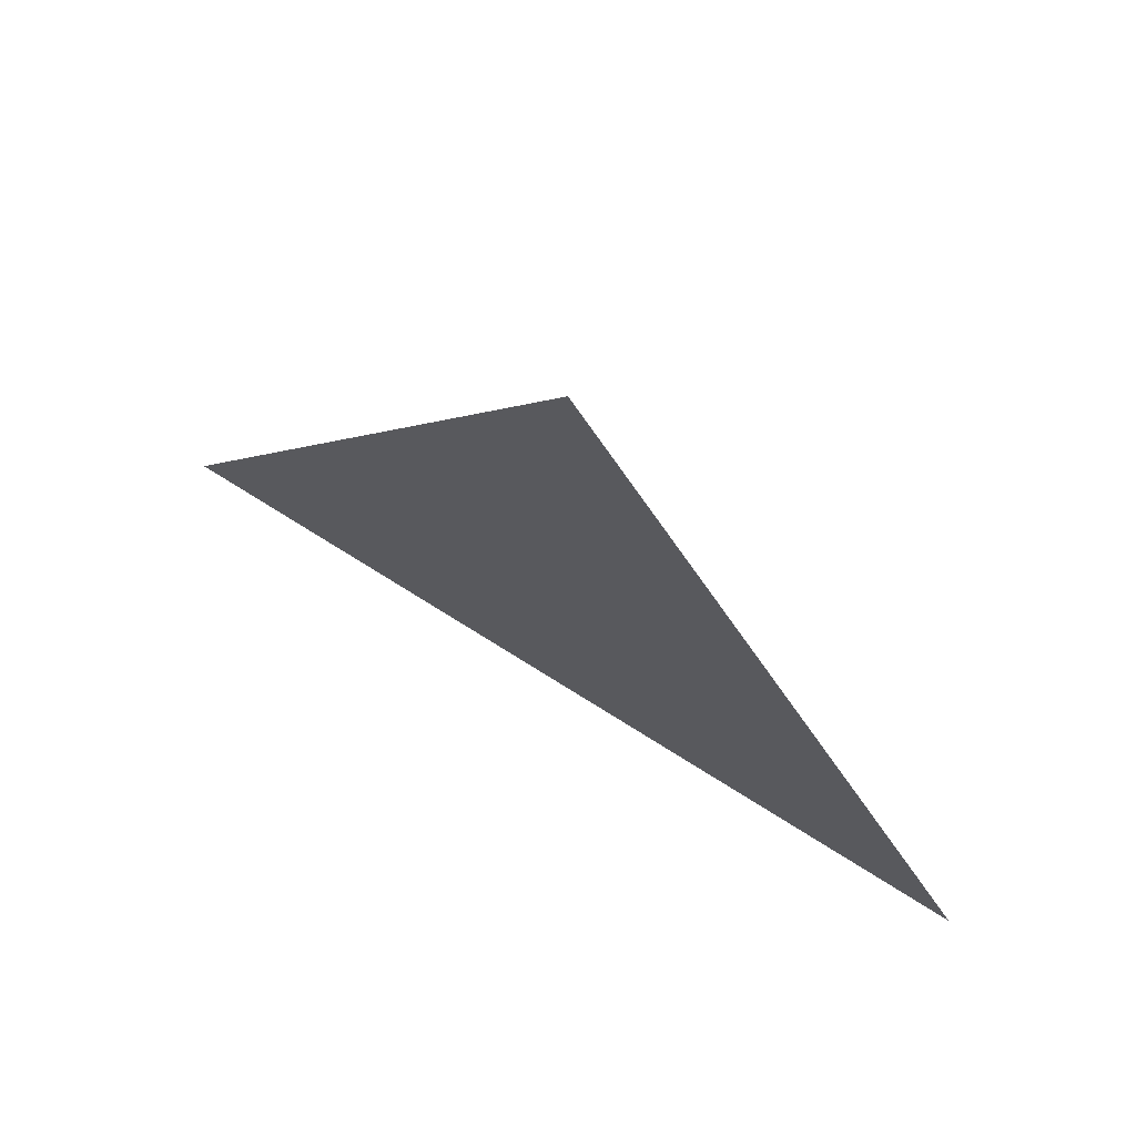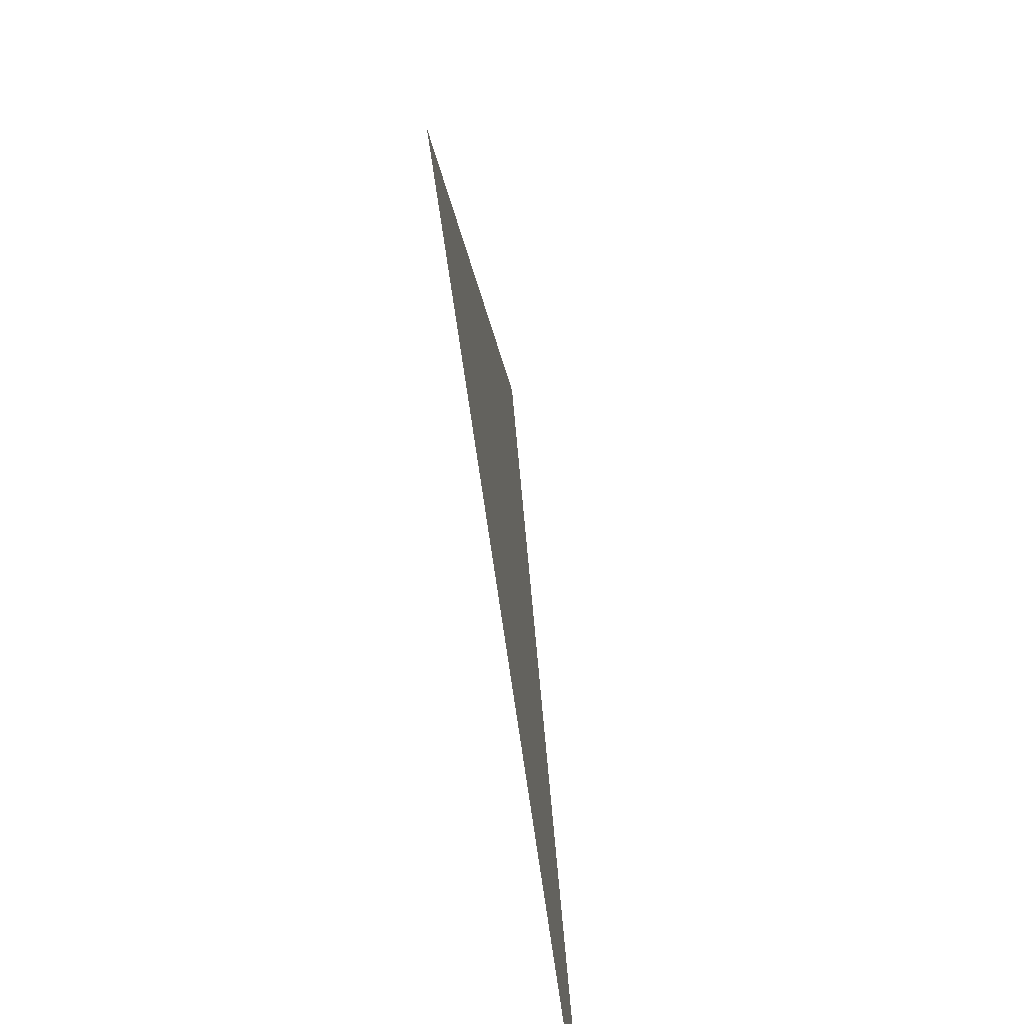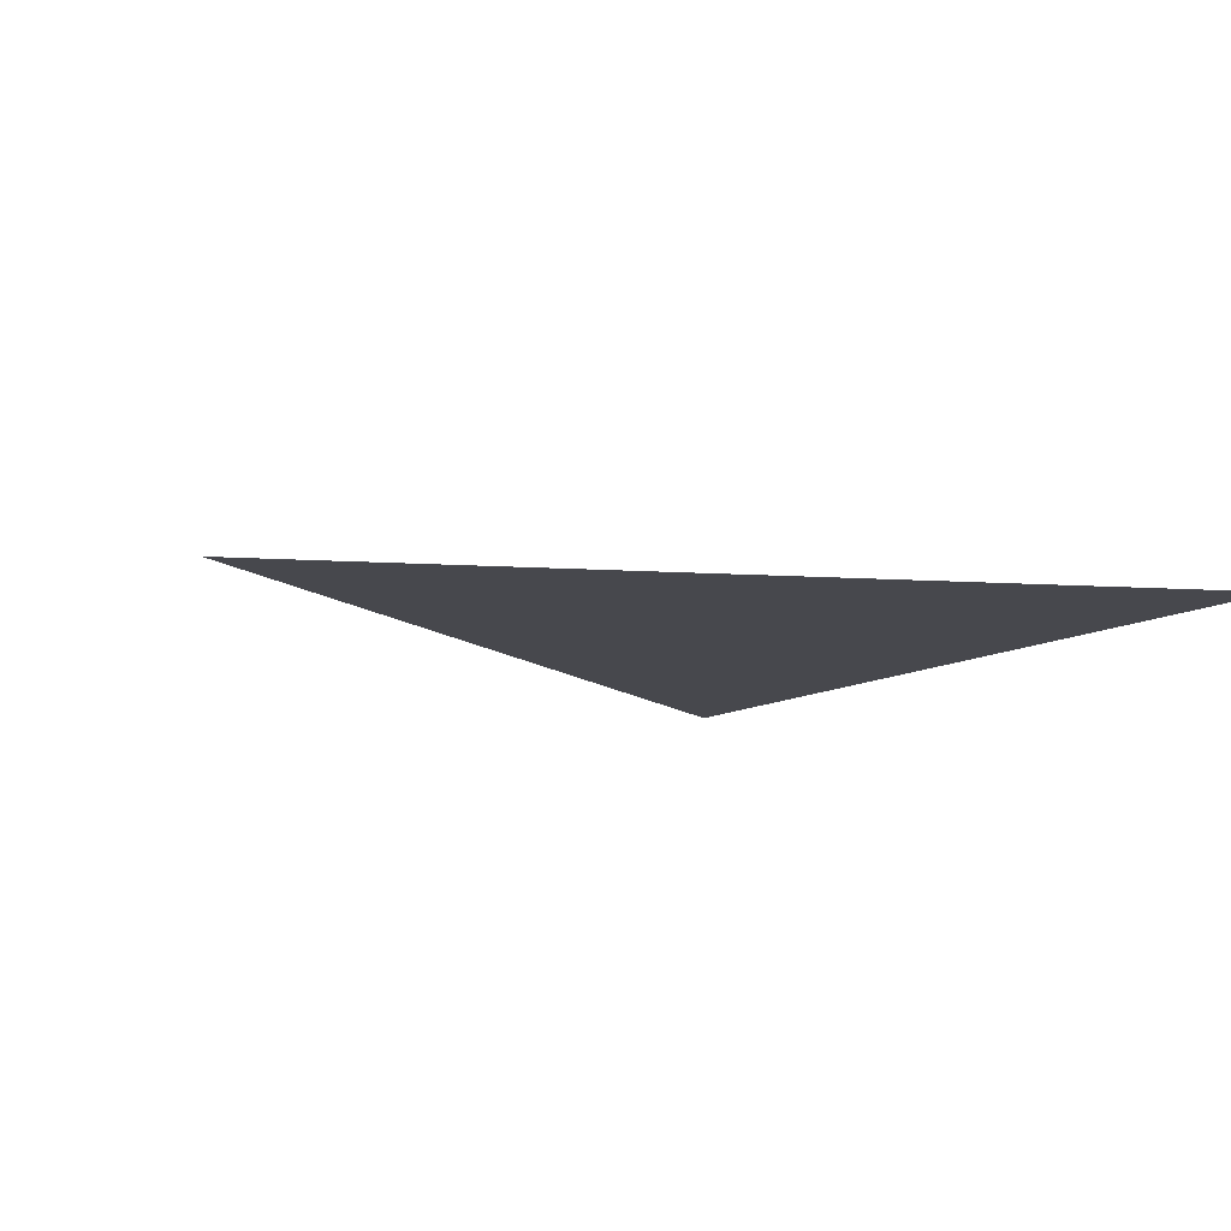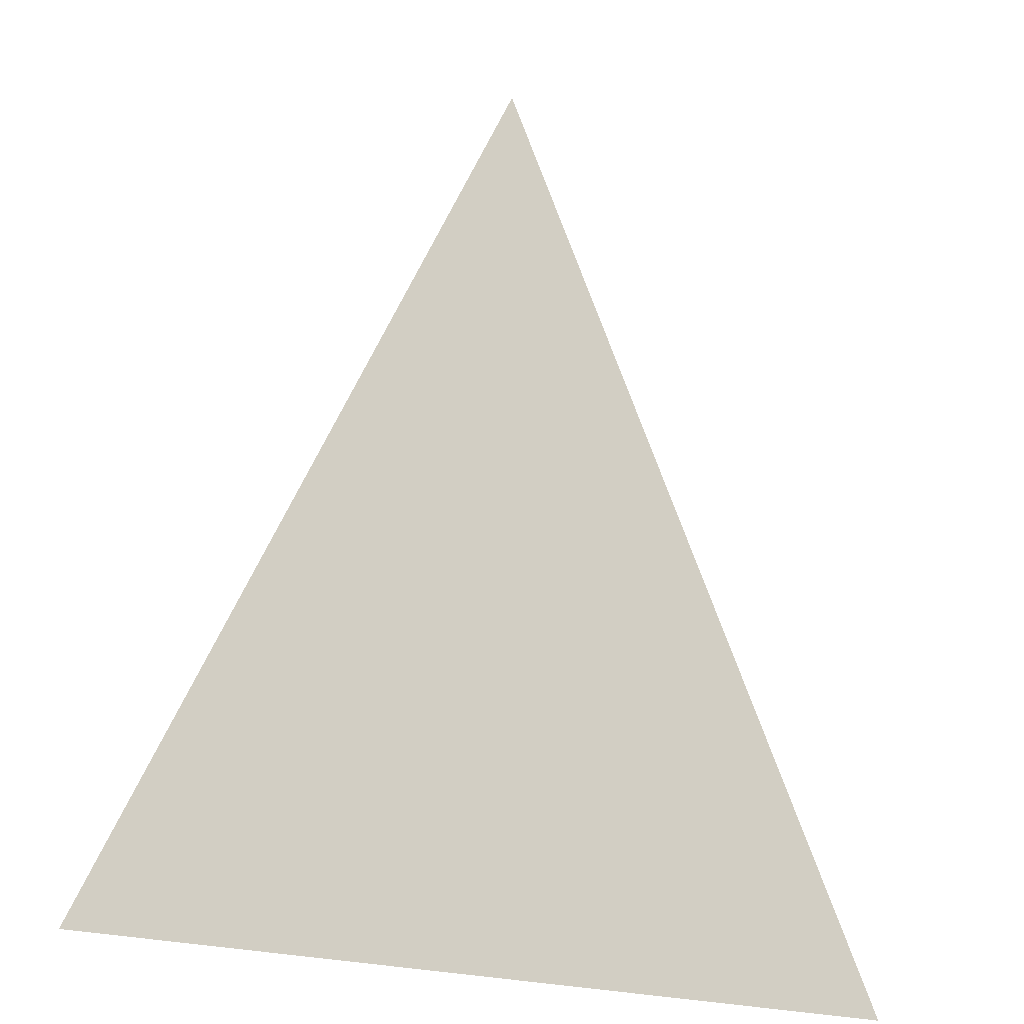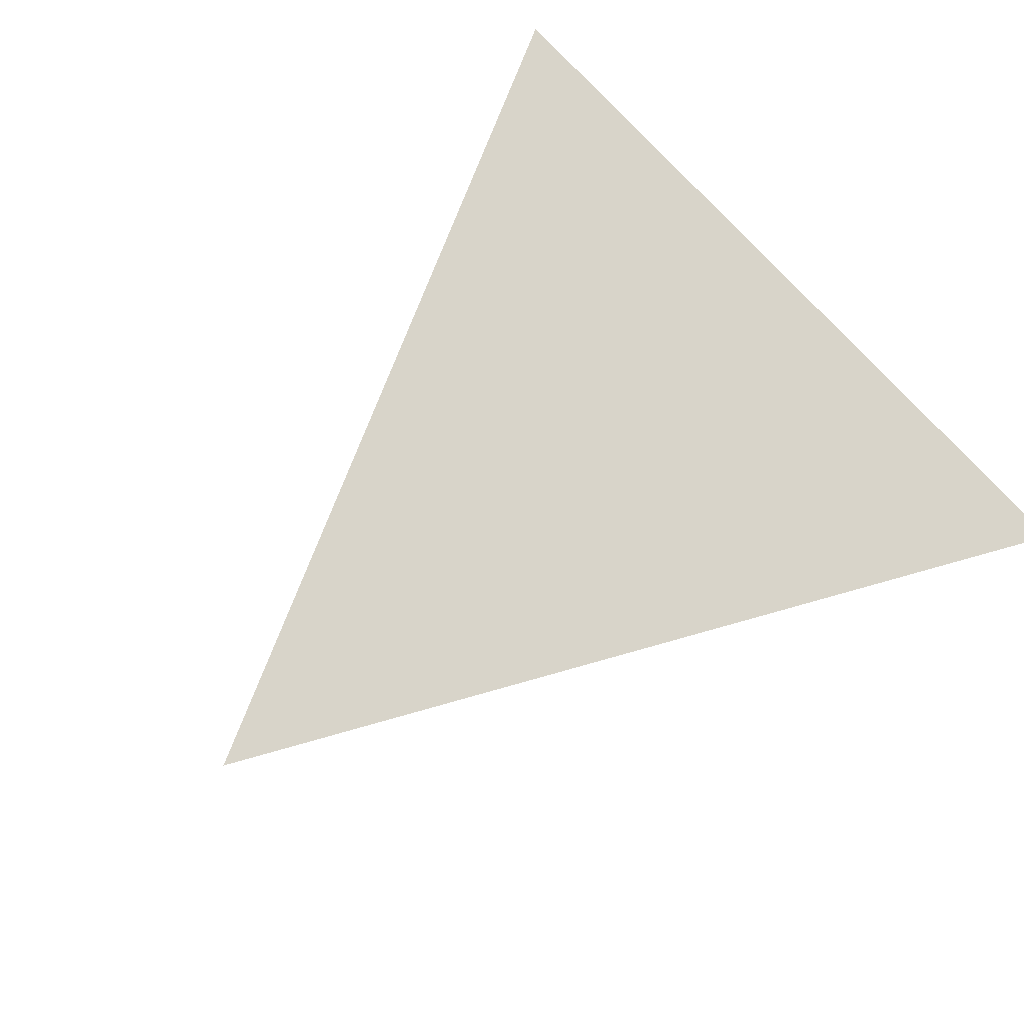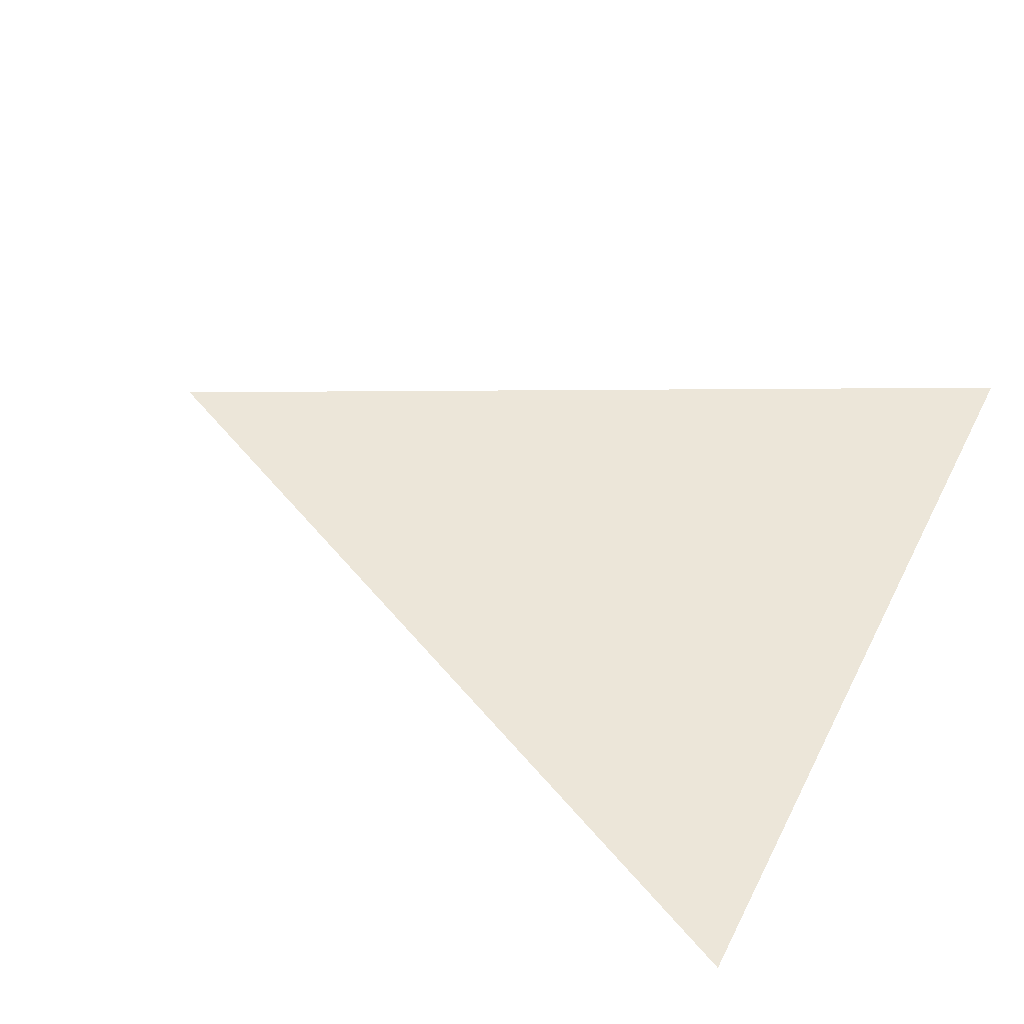
<metadata>
{"format":"obj","ext":"obj","renderer":"f3d","projection":"perspective","resolution":1024,"background":"white","views":[{"elev":74.1,"azim":-147.9,"up":"+Y"},{"elev":-72.1,"azim":98.1,"up":"+Y"},{"elev":-11.7,"azim":-125.1,"up":"+Z"},{"elev":-19.4,"azim":-35.2,"up":"+Y"},{"elev":75.0,"azim":-132.3,"up":"+Z"},{"elev":49.3,"azim":-63.9,"up":"+Z"}]}
</metadata>
<code>
v  0  1  0
v -1 -1  0
v  1 -1  0
f 1 2 3

</code>
